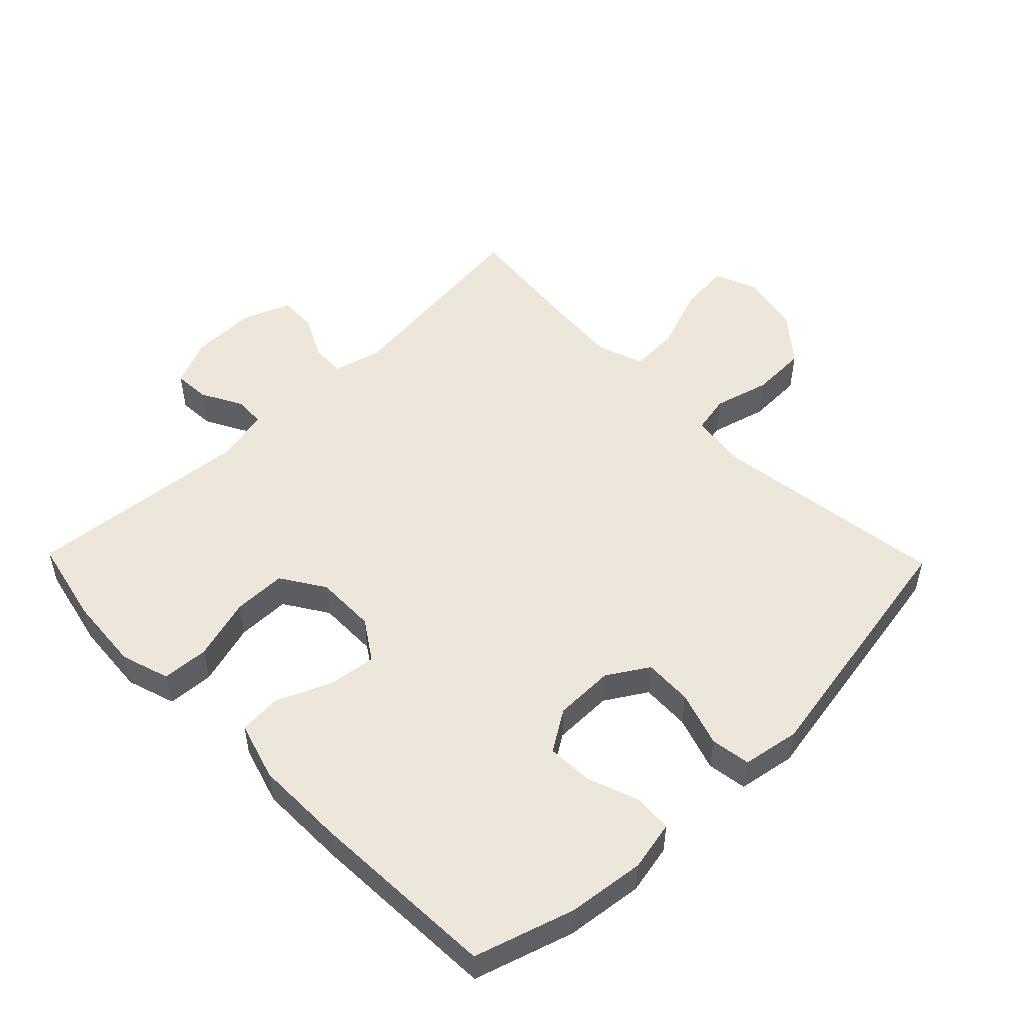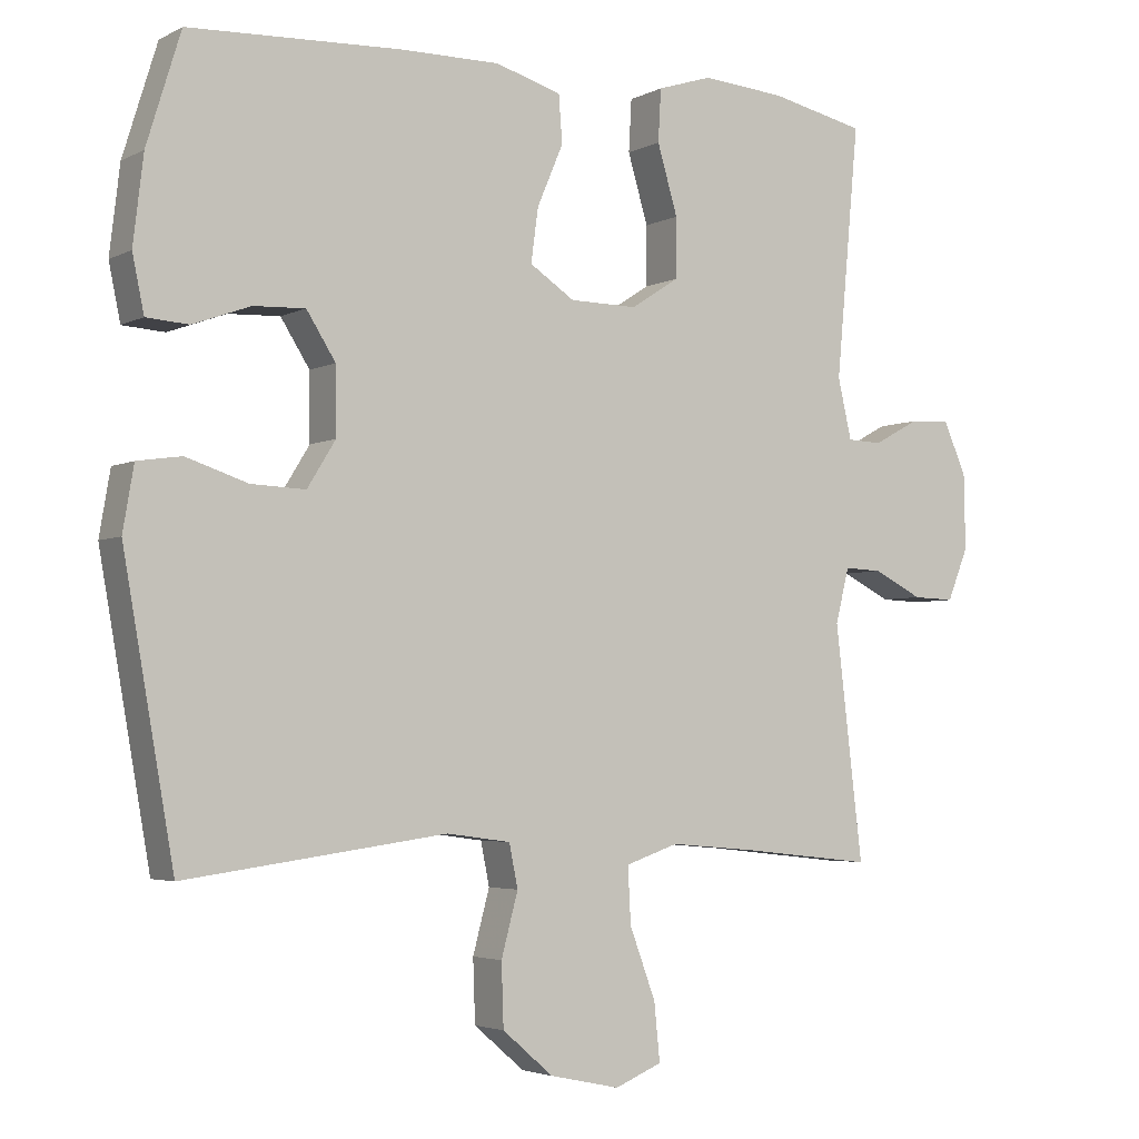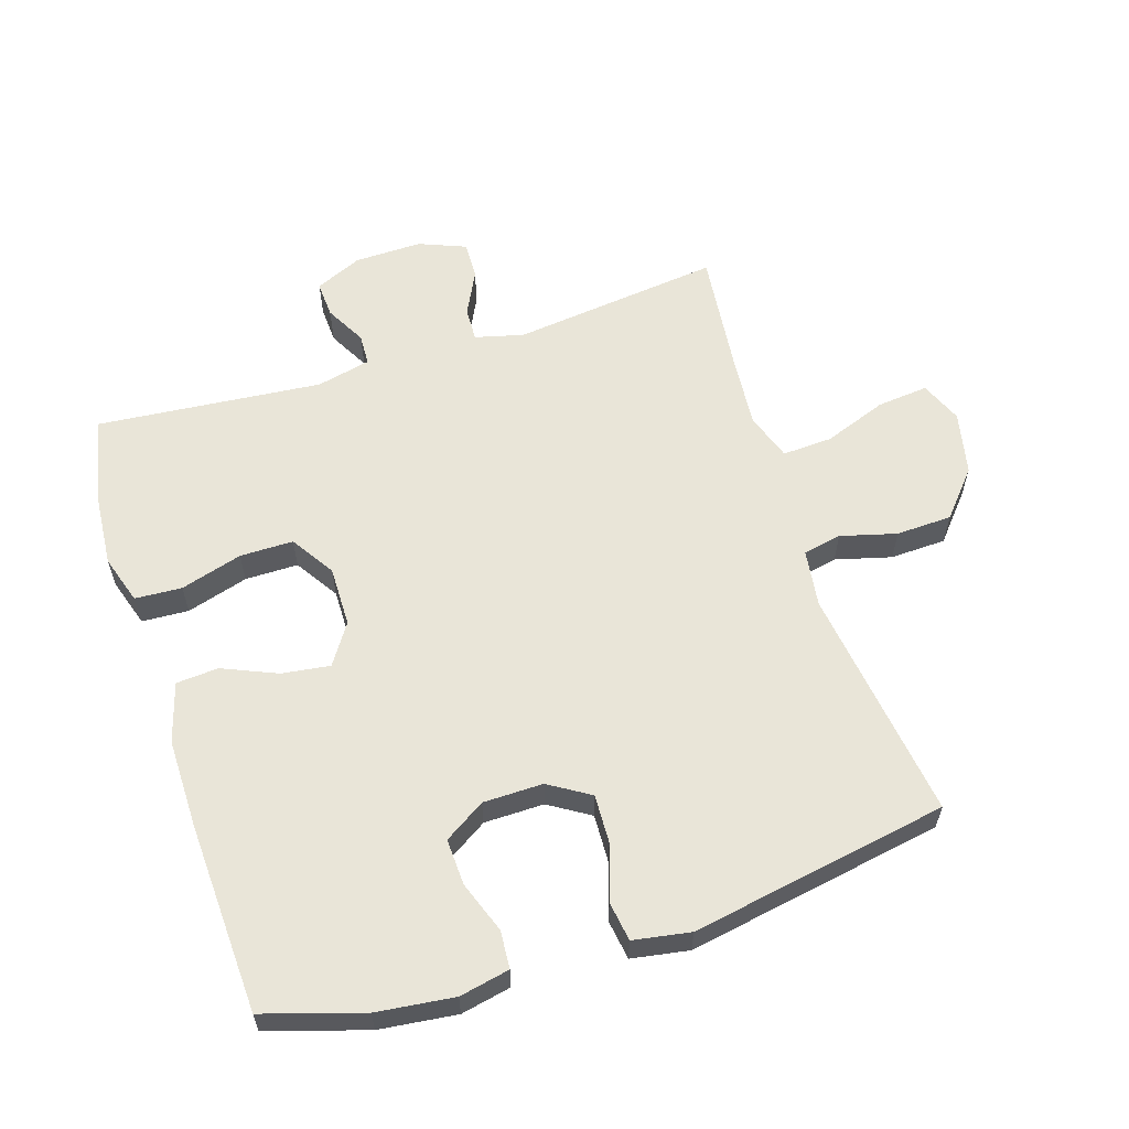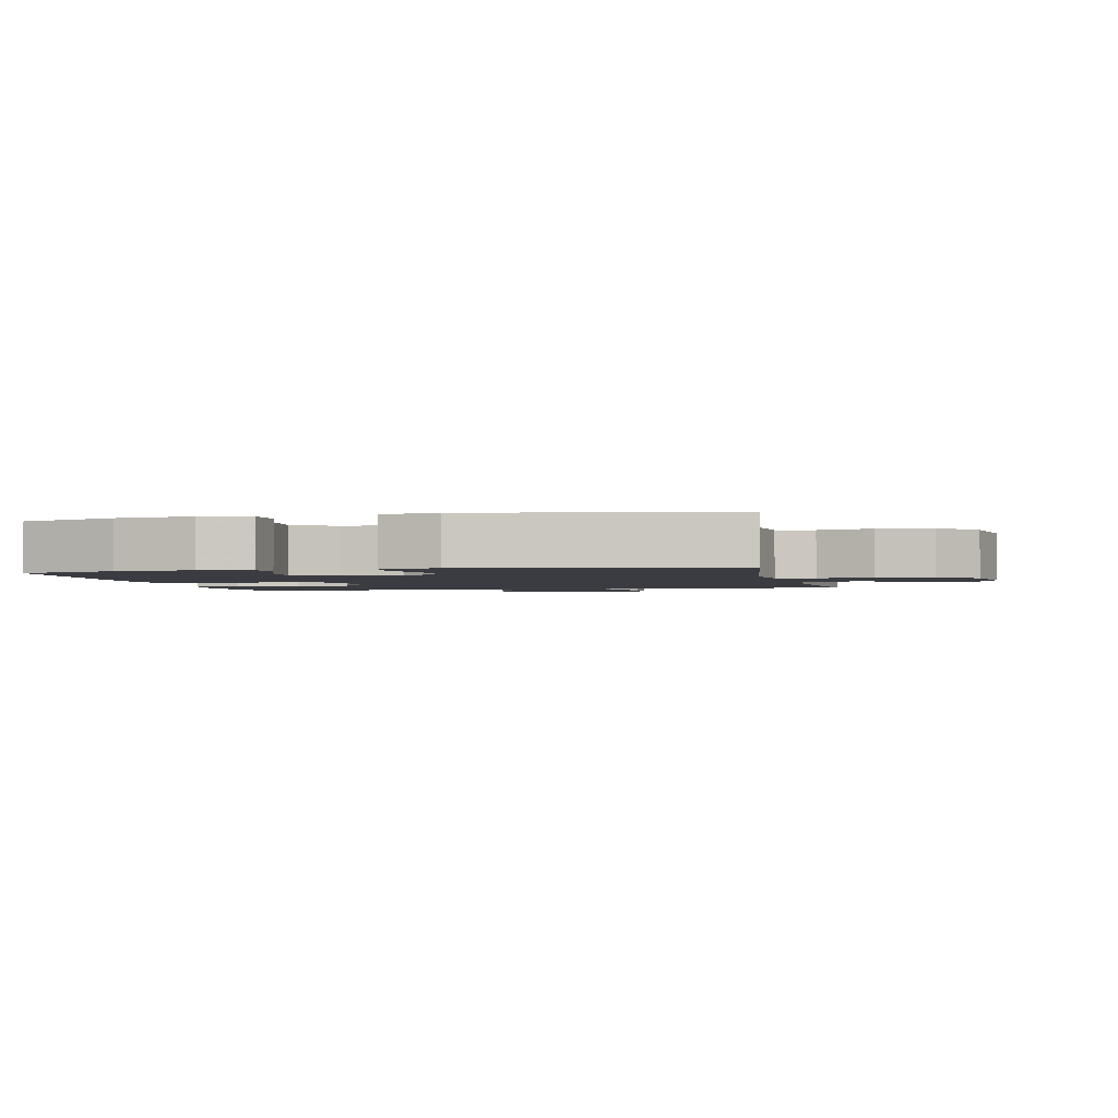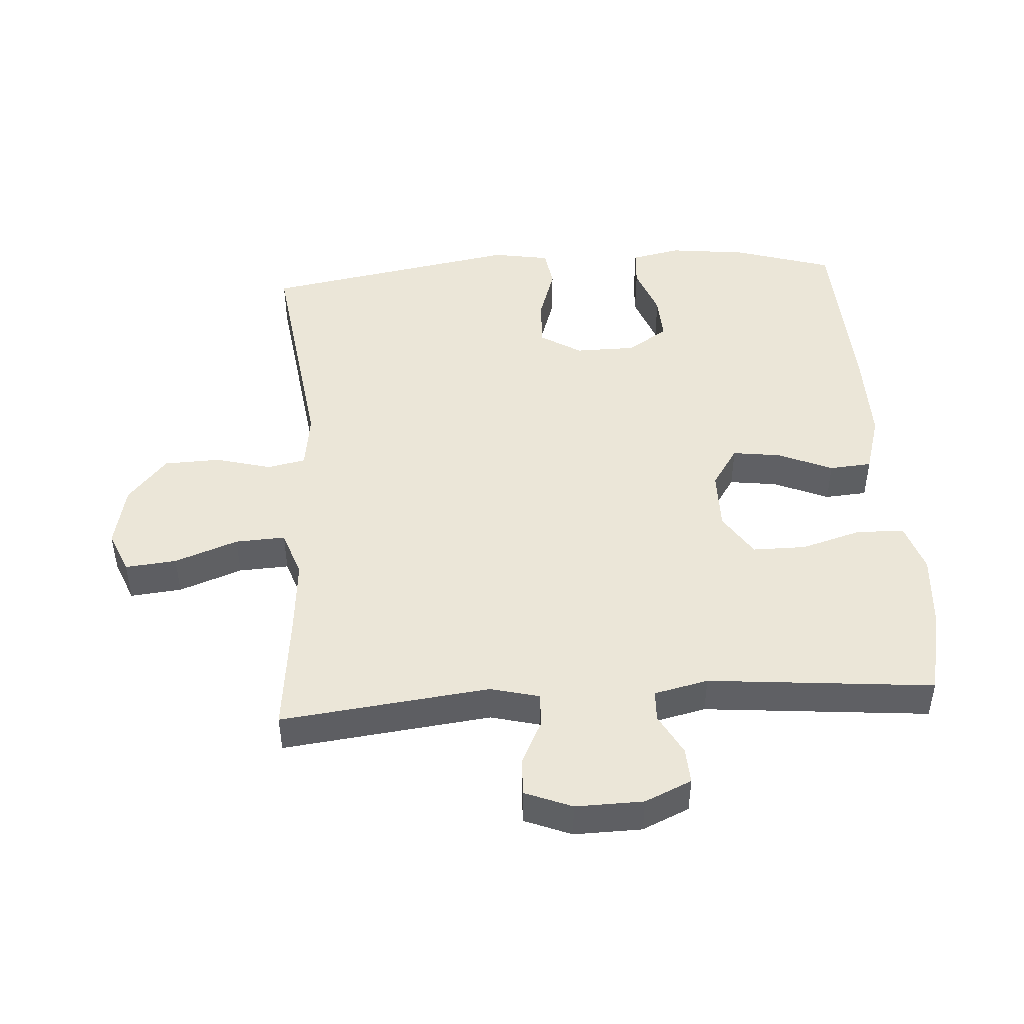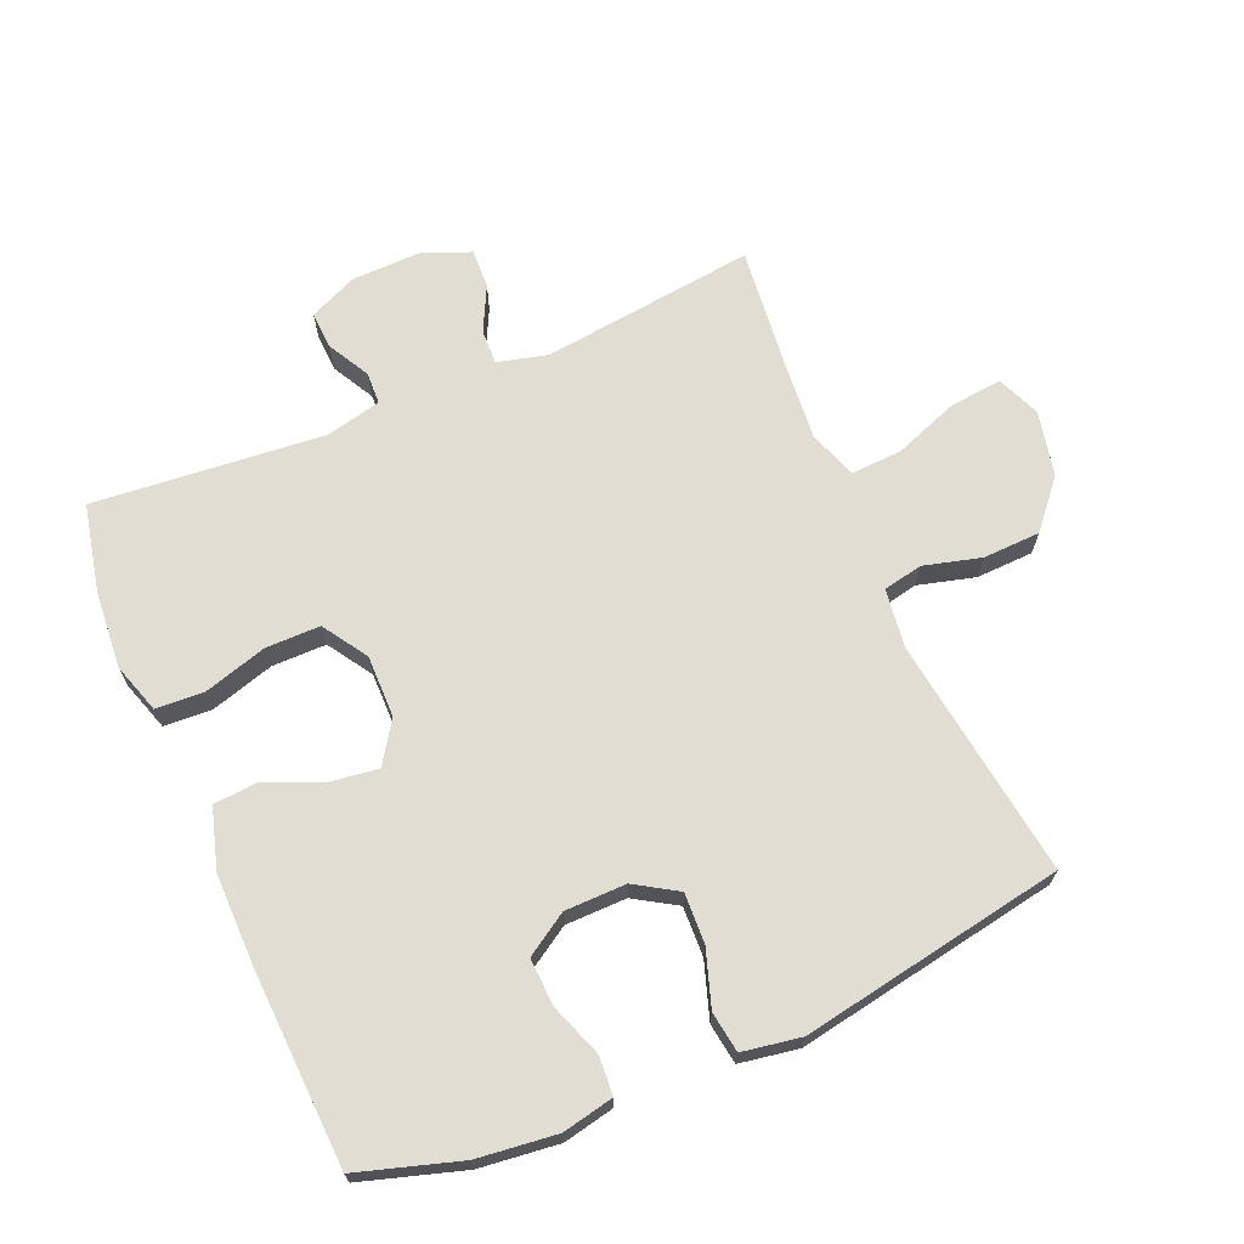
<metadata>
{"format":"obj","ext":"obj","renderer":"f3d","projection":"perspective","resolution":1024,"background":"white","views":[{"elev":51.2,"azim":45.8,"up":"+Y"},{"elev":-3.7,"azim":147.9,"up":"+Z"},{"elev":59.7,"azim":72.3,"up":"+Y"},{"elev":-2.2,"azim":102.4,"up":"+Y"},{"elev":46.4,"azim":-93.8,"up":"+Y"},{"elev":68.3,"azim":66.8,"up":"+Y"}]}
</metadata>
<code>
v -0.5 0.07 0.5
v -0.368 0.07 0.529
v -0.253 0.07 0.538
v -0.178 0.07 0.514
v -0.174 0.07 0.442
v -0.202 0.07 0.347
v -0.202 0.07 0.265
v -0.135 0.07 0.222
v -0.042 0.07 0.223
v 0.02 0.07 0.264
v 0.01 0.07 0.338
v -0.026 0.07 0.422
v -0.021 0.07 0.487
v 0.07 0.07 0.514
v 0.208 0.07 0.513
v 0.5 0.07 0.5
v 0.547 0.07 0.348
v 0.561 0.07 0.229
v 0.545 0.07 0.152
v 0.487 0.07 0.148
v 0.407 0.07 0.177
v 0.336 0.07 0.18
v 0.296 0.07 0.117
v 0.295 0.07 0.025
v 0.334 0.07 -0.038
v 0.409 0.07 -0.035
v 0.494 0.07 -0.007
v 0.555 0.07 -0.016
v 0.57 0.07 -0.104
v 0.5 0.07 -0.5
v 0.139 0.07 -0.451
v 0.051 0.07 -0.463
v 0.039 0.07 -0.522
v 0.062 0.07 -0.608
v 0.059 0.07 -0.694
v -0.011 0.07 -0.754
v -0.108 0.07 -0.775
v -0.173 0.07 -0.748
v -0.165 0.07 -0.669
v -0.129 0.07 -0.572
v -0.125 0.07 -0.495
v -0.198 0.07 -0.47
v -0.315 0.07 -0.48
v -0.5 0.07 -0.5
v -0.462 0.07 -0.179
v -0.481 0.07 -0.104
v -0.533 0.07 -0.106
v -0.601 0.07 -0.14
v -0.659 0.07 -0.142
v -0.688 0.07 -0.07
v -0.686 0.07 0.034
v -0.654 0.07 0.106
v -0.598 0.07 0.103
v -0.535 0.07 0.069
v -0.487 0.07 0.071
v -0.468 0.07 0.154
v -0.5 0 0.5
v -0.368 0 0.529
v -0.253 0 0.538
v -0.178 0 0.514
v -0.174 0 0.442
v -0.202 0 0.347
v -0.202 0 0.265
v -0.135 0 0.222
v -0.042 0 0.223
v 0.02 0 0.264
v 0.01 0 0.338
v -0.026 0 0.422
v -0.021 0 0.487
v 0.07 0 0.514
v 0.208 0 0.513
v 0.5 0 0.5
v 0.547 0 0.348
v 0.561 0 0.229
v 0.545 0 0.152
v 0.487 0 0.148
v 0.407 0 0.177
v 0.336 0 0.18
v 0.296 0 0.117
v 0.295 0 0.025
v 0.334 0 -0.038
v 0.409 0 -0.035
v 0.494 0 -0.007
v 0.555 0 -0.016
v 0.57 0 -0.104
v 0.5 0 -0.5
v 0.139 0 -0.451
v 0.051 0 -0.463
v 0.039 0 -0.522
v 0.062 0 -0.608
v 0.059 0 -0.694
v -0.011 0 -0.754
v -0.108 0 -0.775
v -0.173 0 -0.748
v -0.165 0 -0.669
v -0.129 0 -0.572
v -0.125 0 -0.495
v -0.198 0 -0.47
v -0.315 0 -0.48
v -0.5 0 -0.5
v -0.462 0 -0.179
v -0.481 0 -0.104
v -0.533 0 -0.106
v -0.601 0 -0.14
v -0.659 0 -0.142
v -0.688 0 -0.07
v -0.686 0 0.034
v -0.654 0 0.106
v -0.598 0 0.103
v -0.535 0 0.069
v -0.487 0 0.071
v -0.468 0 0.154
f 52 53 54
f 51 52 54
f 50 51 54
f 49 50 54
f 48 49 54
f 47 48 54
f 46 47 54 55
f 45 46 55 56
f 43 44 45
f 42 43 45 56
f 38 39 40
f 37 38 40
f 36 37 40
f 35 36 40
f 34 35 40
f 33 34 40
f 32 33 40 41
f 29 30 31
f 28 29 31
f 27 28 31
f 26 27 31
f 25 26 31 32
f 41 42 56
f 32 41 56
f 25 32 56
f 24 25 56
f 19 20 21
f 18 19 21
f 17 18 21
f 16 17 21
f 15 16 21
f 14 15 21
f 13 14 21
f 12 13 21
f 11 12 21
f 10 11 21 22
f 9 10 22 23
f 4 5 6
f 3 4 6
f 2 3 6
f 1 2 6
f 56 1 6
f 56 6 7
f 23 24 56
f 9 23 56
f 8 9 56
f 7 8 56
f 110 109 108
f 110 108 107
f 110 107 106
f 110 106 105
f 110 105 104
f 110 104 103
f 111 110 103 102
f 112 111 102 101
f 101 100 99
f 112 101 99 98
f 96 95 94
f 96 94 93
f 96 93 92
f 96 92 91
f 96 91 90
f 96 90 89
f 97 96 89 88
f 87 86 85
f 87 85 84
f 87 84 83
f 87 83 82
f 88 87 82 81
f 112 98 97
f 112 97 88
f 112 88 81
f 112 81 80
f 77 76 75
f 77 75 74
f 77 74 73
f 77 73 72
f 77 72 71
f 77 71 70
f 77 70 69
f 77 69 68
f 77 68 67
f 78 77 67 66
f 79 78 66 65
f 62 61 60
f 62 60 59
f 62 59 58
f 62 58 57
f 62 57 112
f 63 62 112
f 112 80 79
f 112 79 65
f 112 65 64
f 112 64 63
f 1 57 58 2
f 2 58 59 3
f 3 59 60 4
f 4 60 61 5
f 5 61 62 6
f 6 62 63 7
f 7 63 64 8
f 8 64 65 9
f 9 65 66 10
f 10 66 67 11
f 11 67 68 12
f 12 68 69 13
f 13 69 70 14
f 14 70 71 15
f 15 71 72 16
f 16 72 73 17
f 17 73 74 18
f 18 74 75 19
f 19 75 76 20
f 20 76 77 21
f 21 77 78 22
f 22 78 79 23
f 23 79 80 24
f 24 80 81 25
f 25 81 82 26
f 26 82 83 27
f 27 83 84 28
f 28 84 85 29
f 29 85 86 30
f 30 86 87 31
f 31 87 88 32
f 32 88 89 33
f 33 89 90 34
f 34 90 91 35
f 35 91 92 36
f 36 92 93 37
f 37 93 94 38
f 38 94 95 39
f 39 95 96 40
f 40 96 97 41
f 41 97 98 42
f 42 98 99 43
f 43 99 100 44
f 44 100 101 45
f 45 101 102 46
f 46 102 103 47
f 47 103 104 48
f 48 104 105 49
f 49 105 106 50
f 50 106 107 51
f 51 107 108 52
f 52 108 109 53
f 53 109 110 54
f 54 110 111 55
f 55 111 112 56
f 56 112 57 1

</code>
